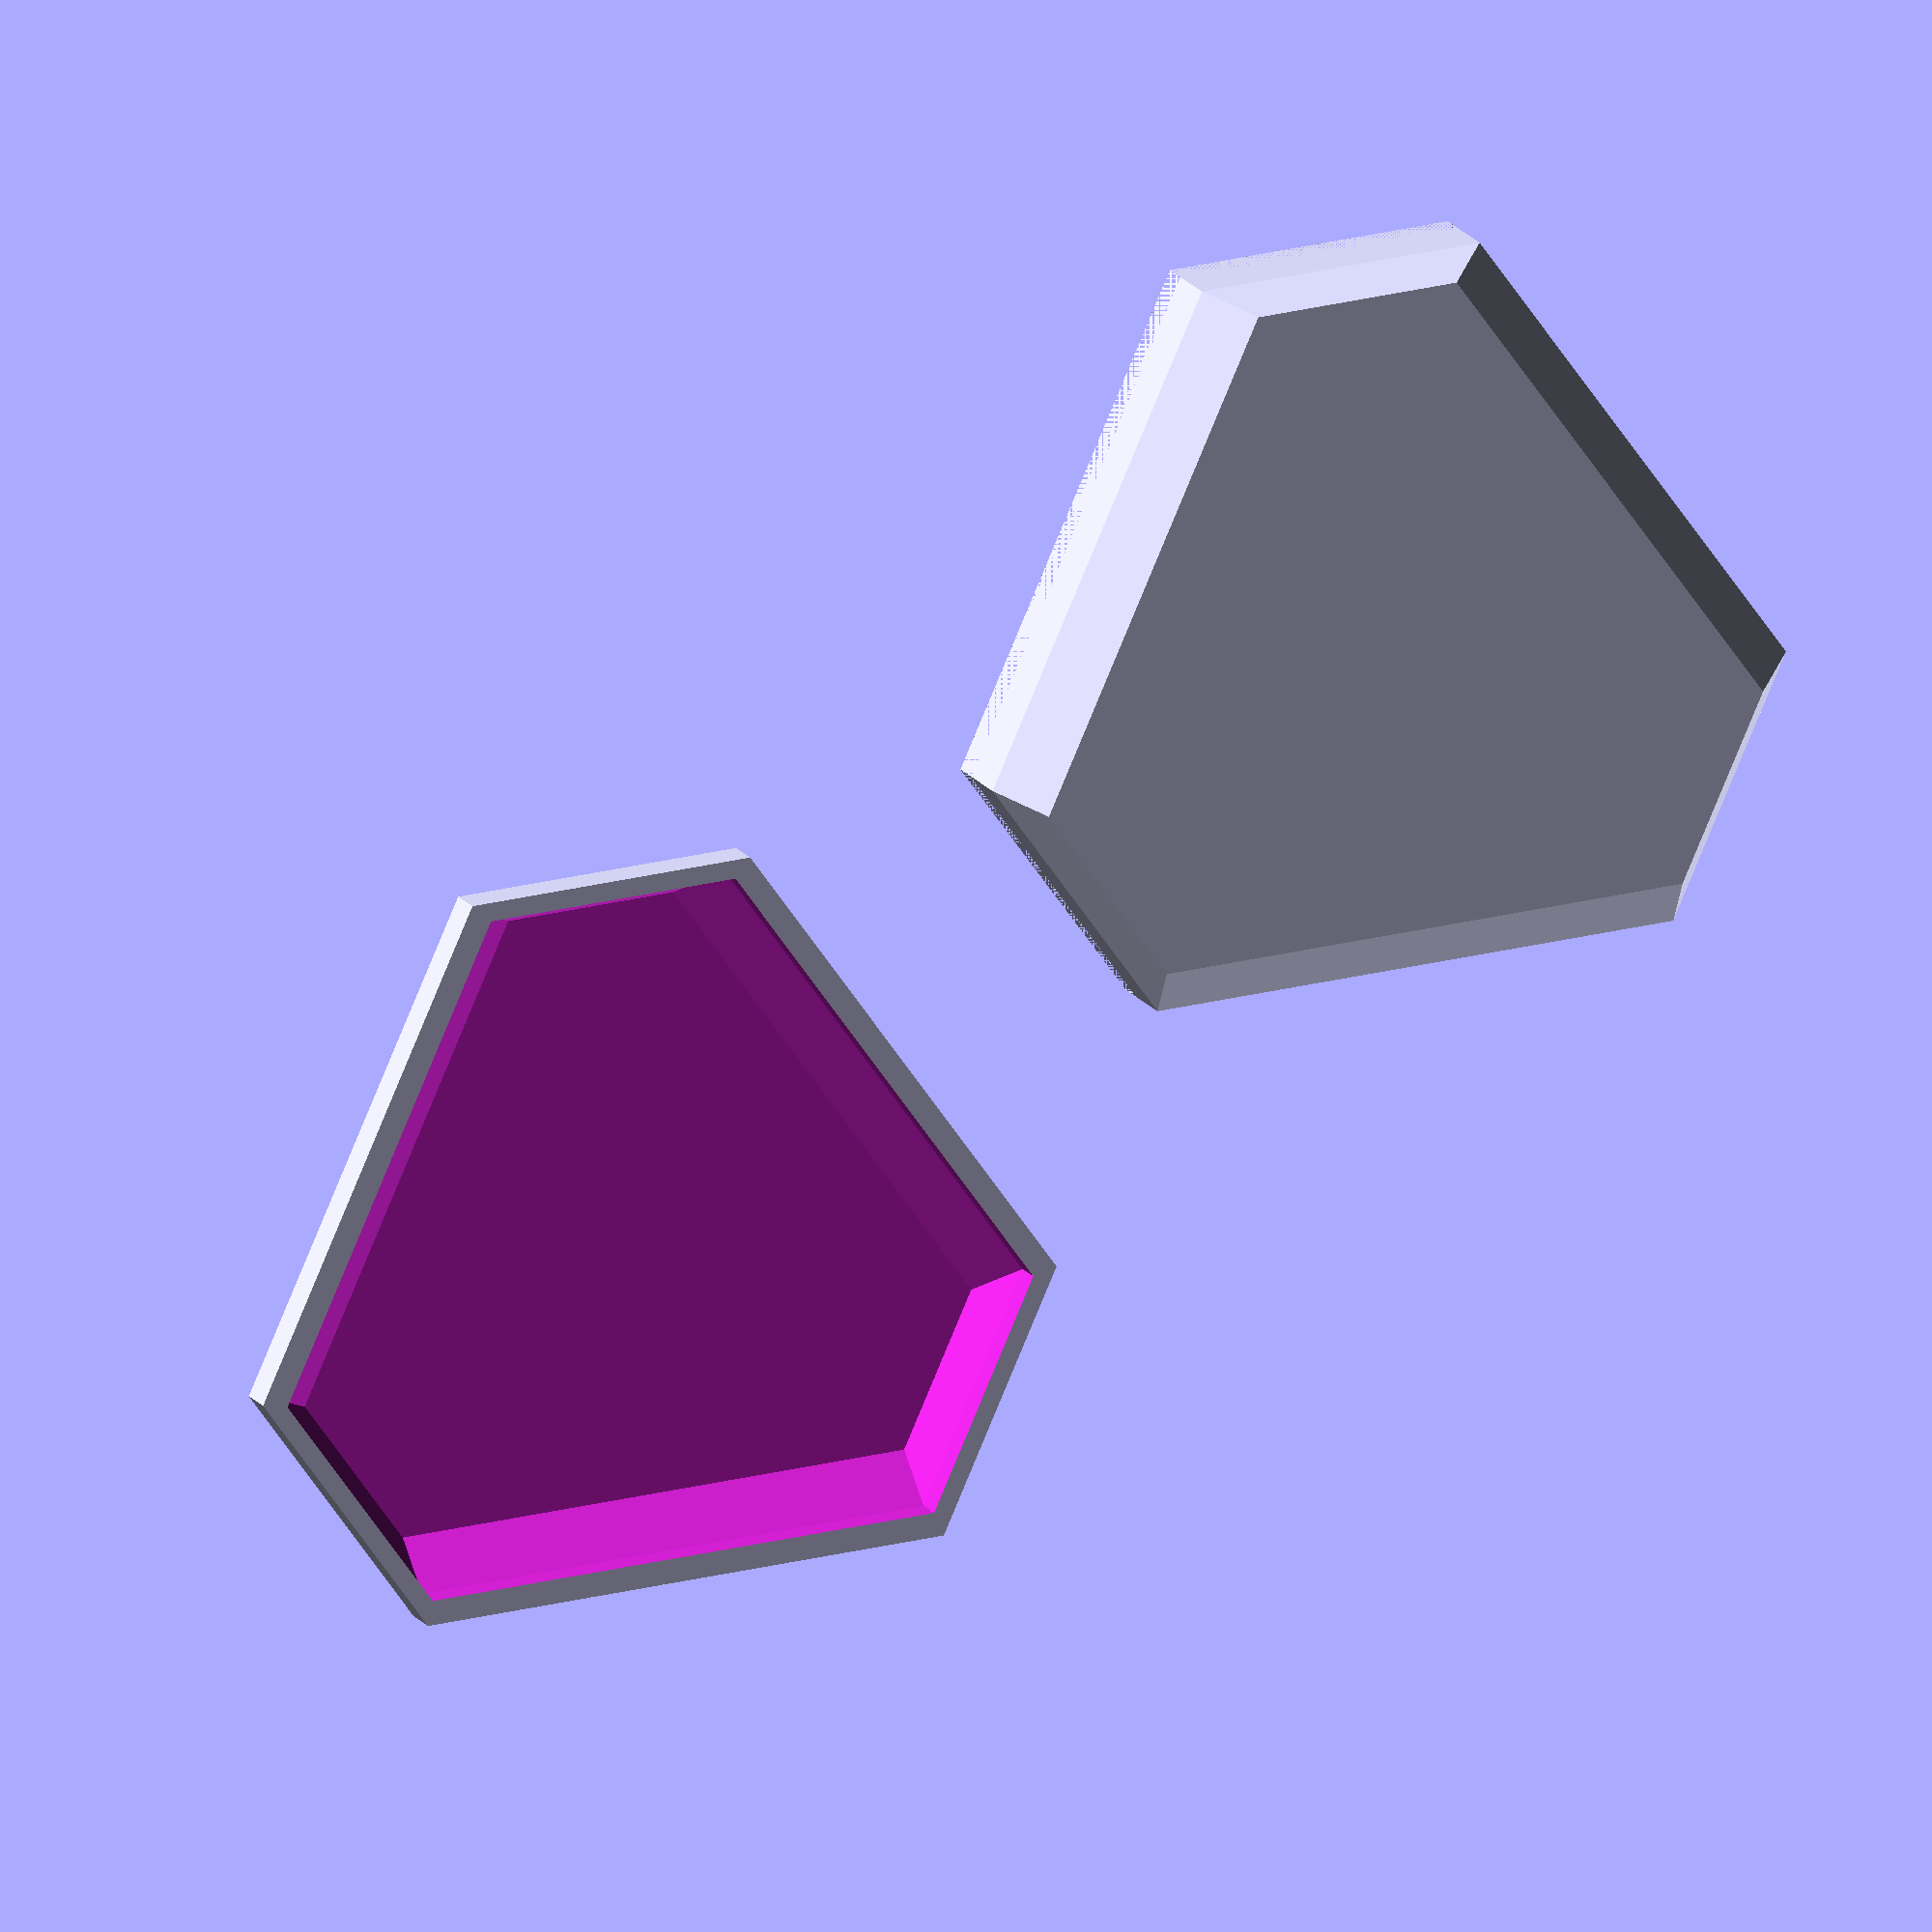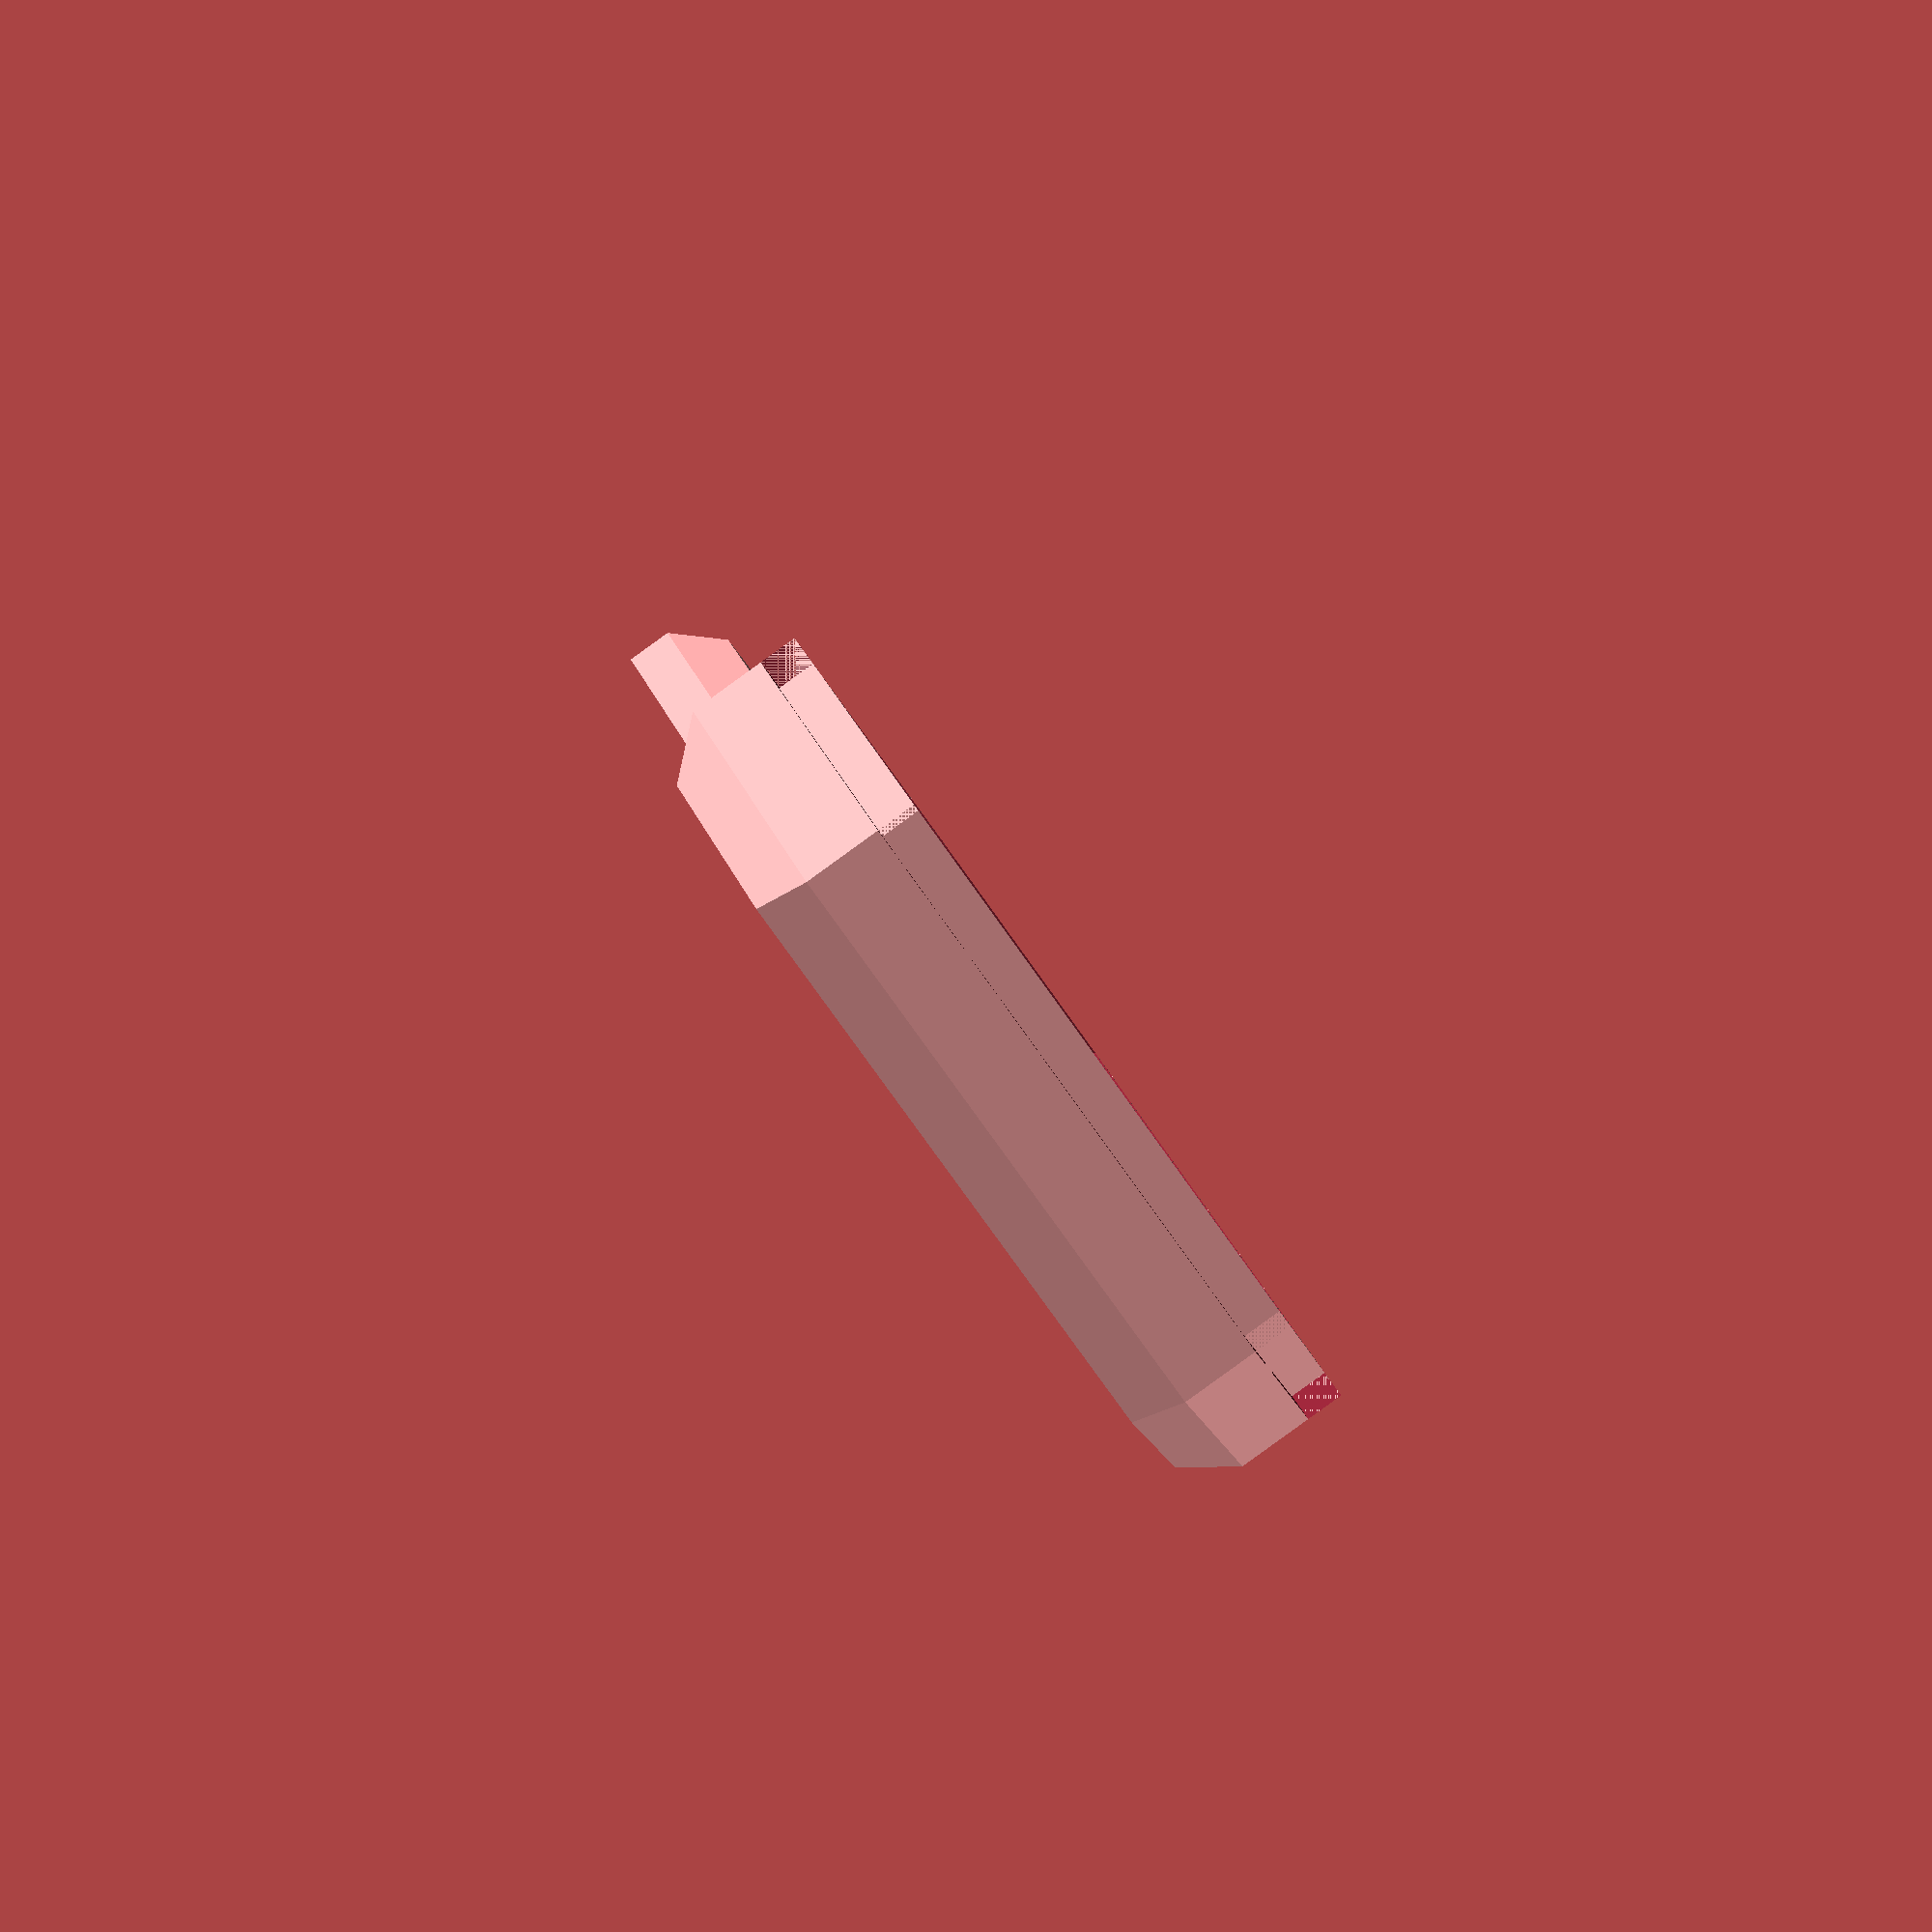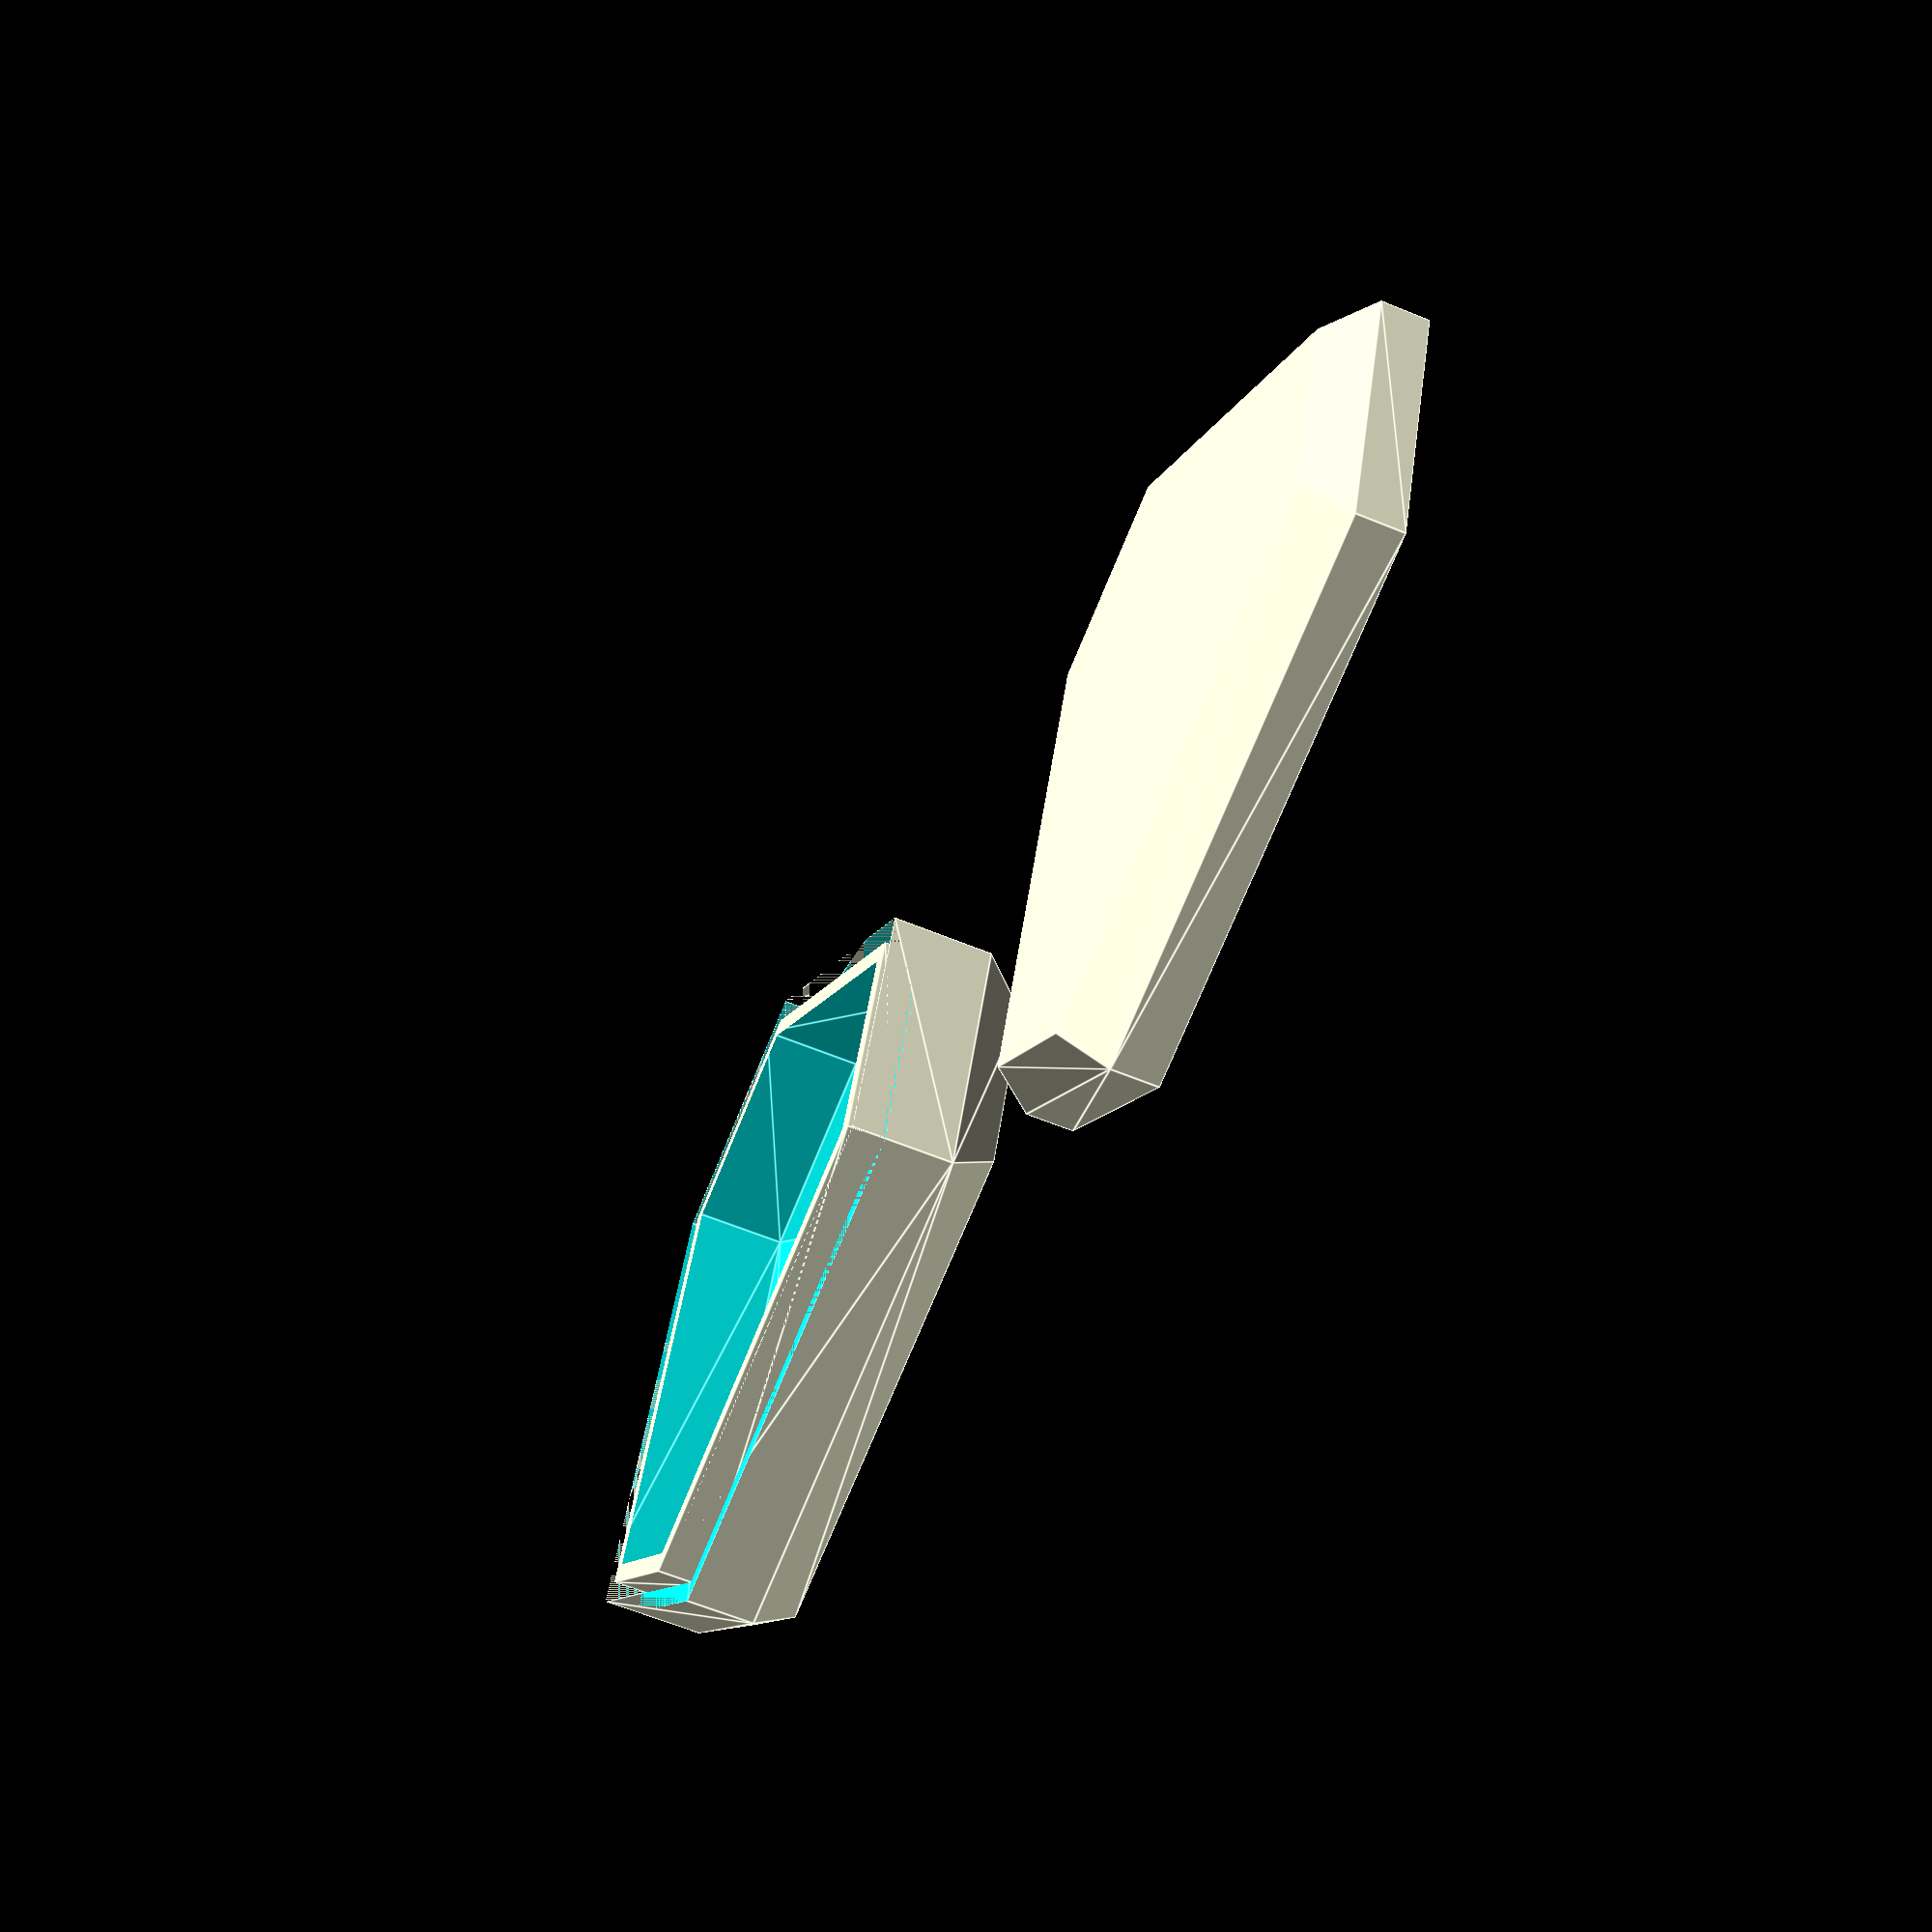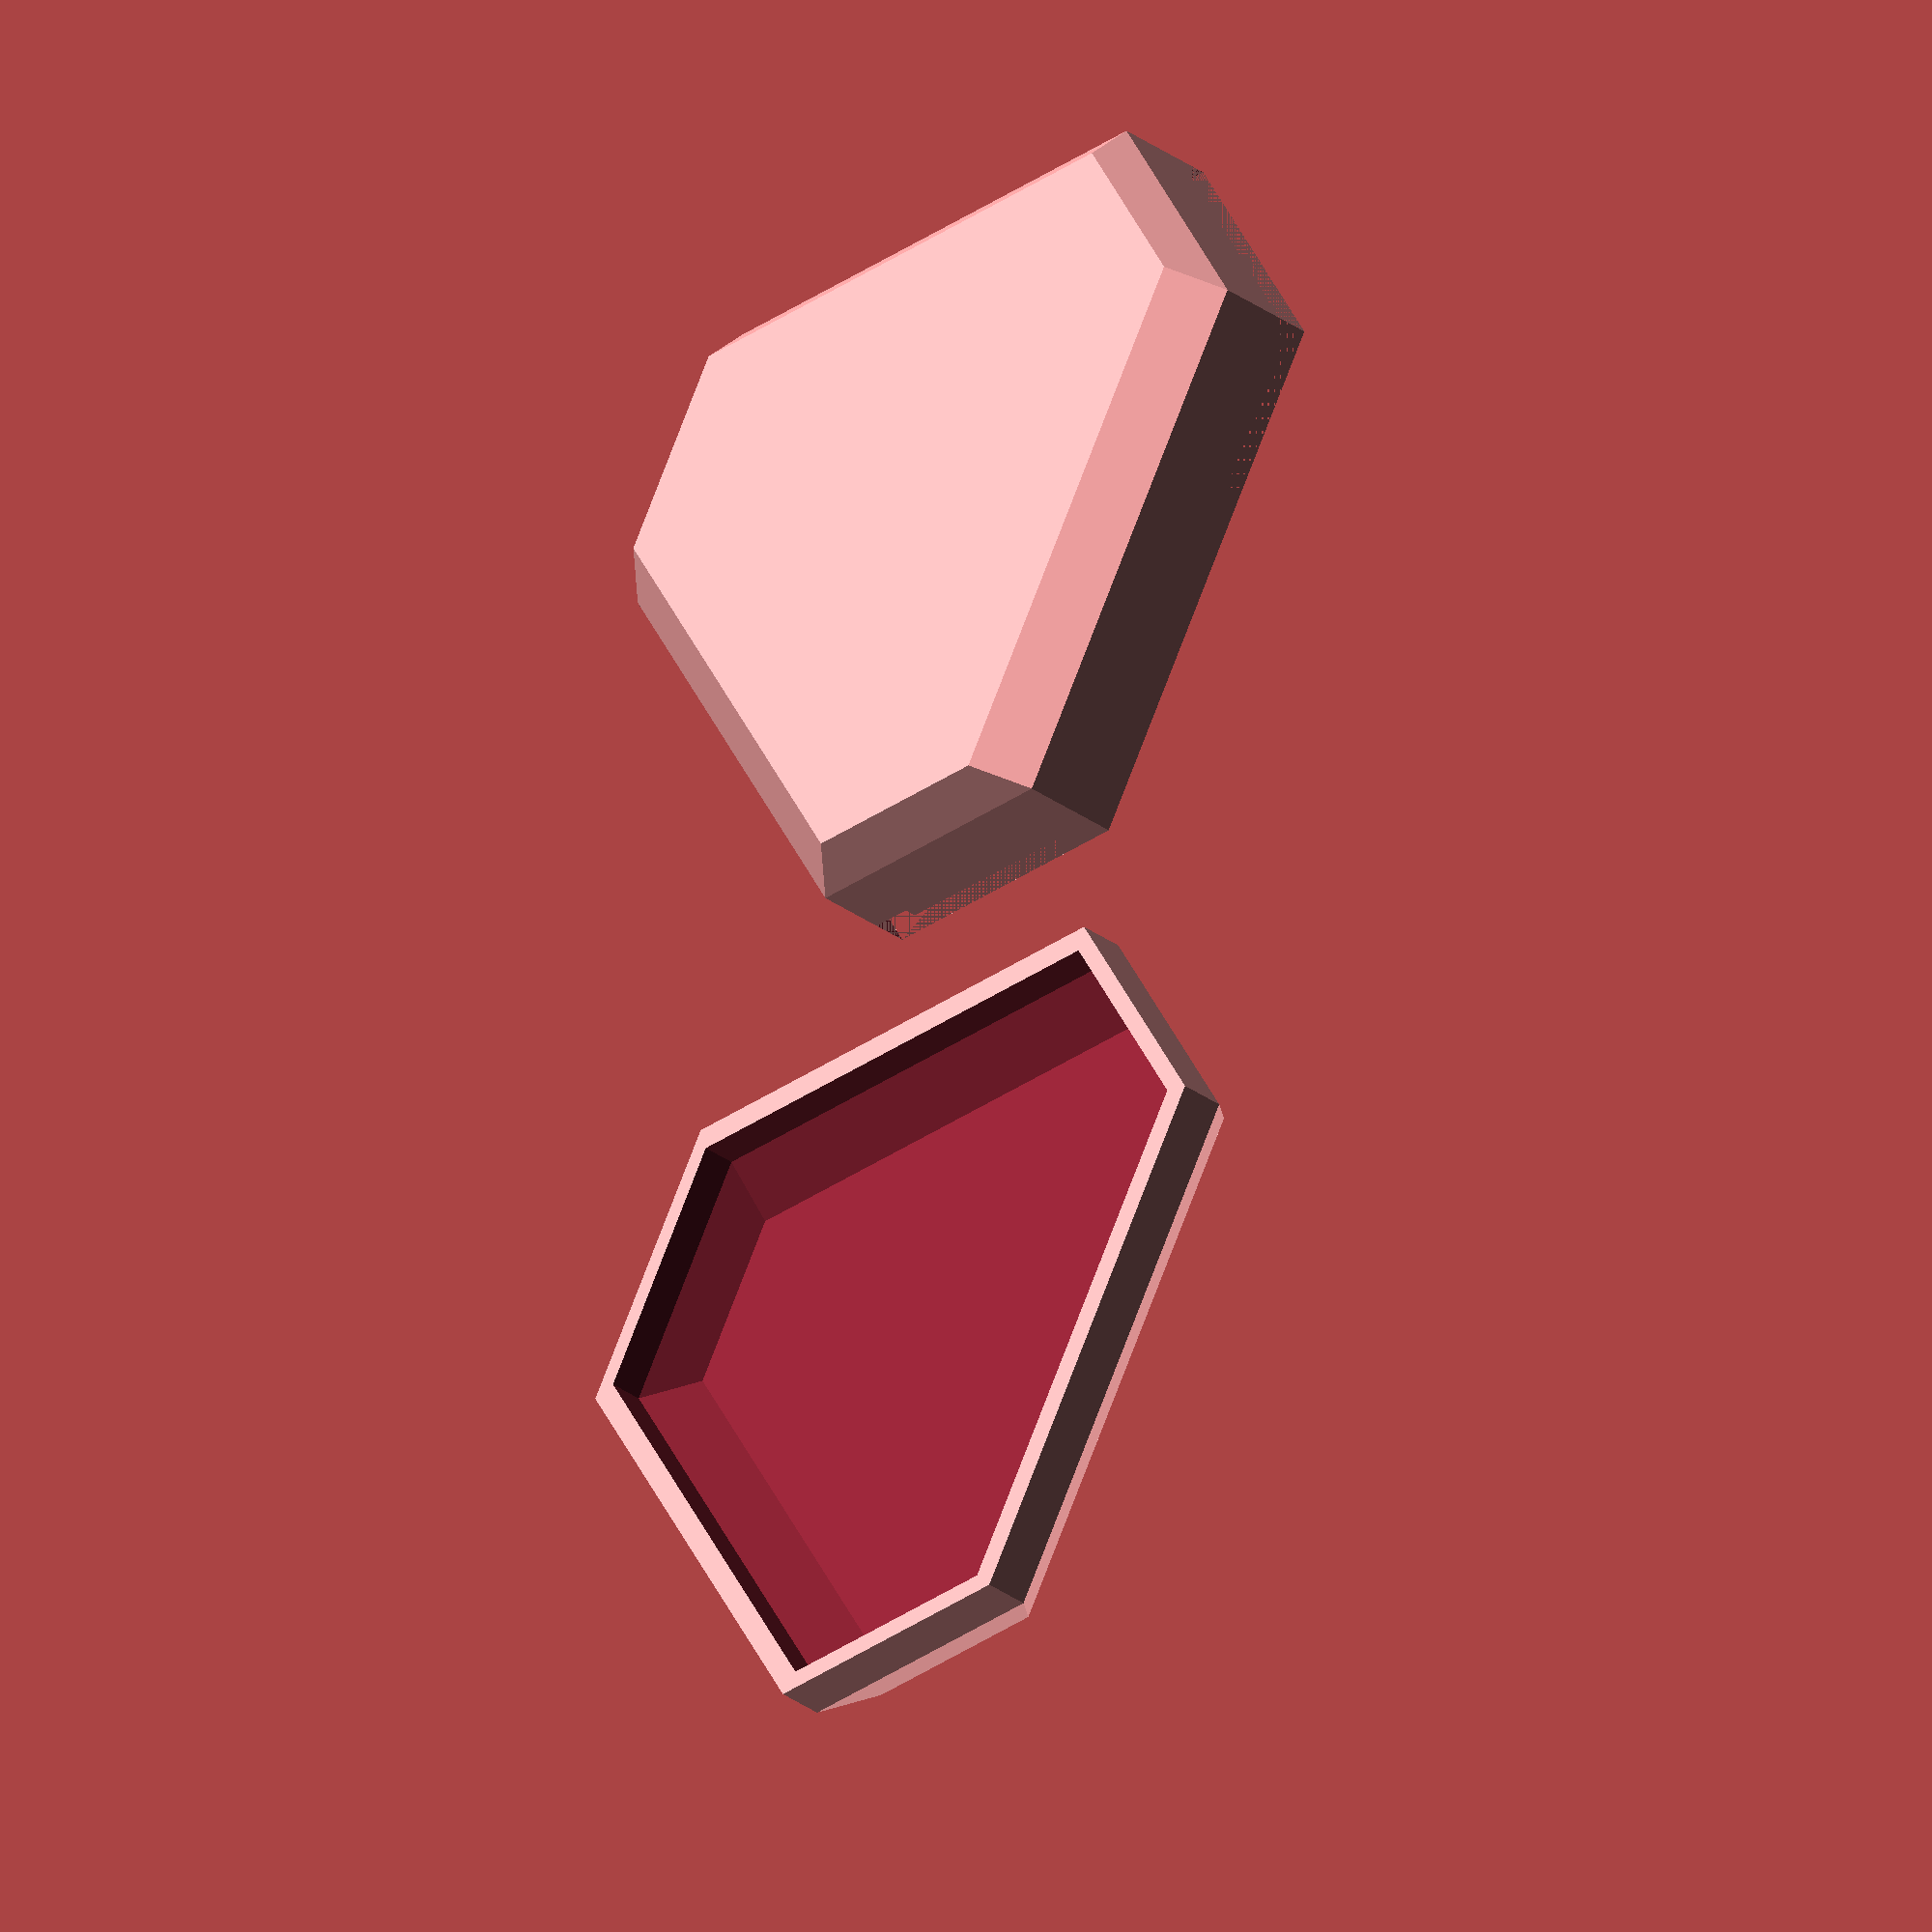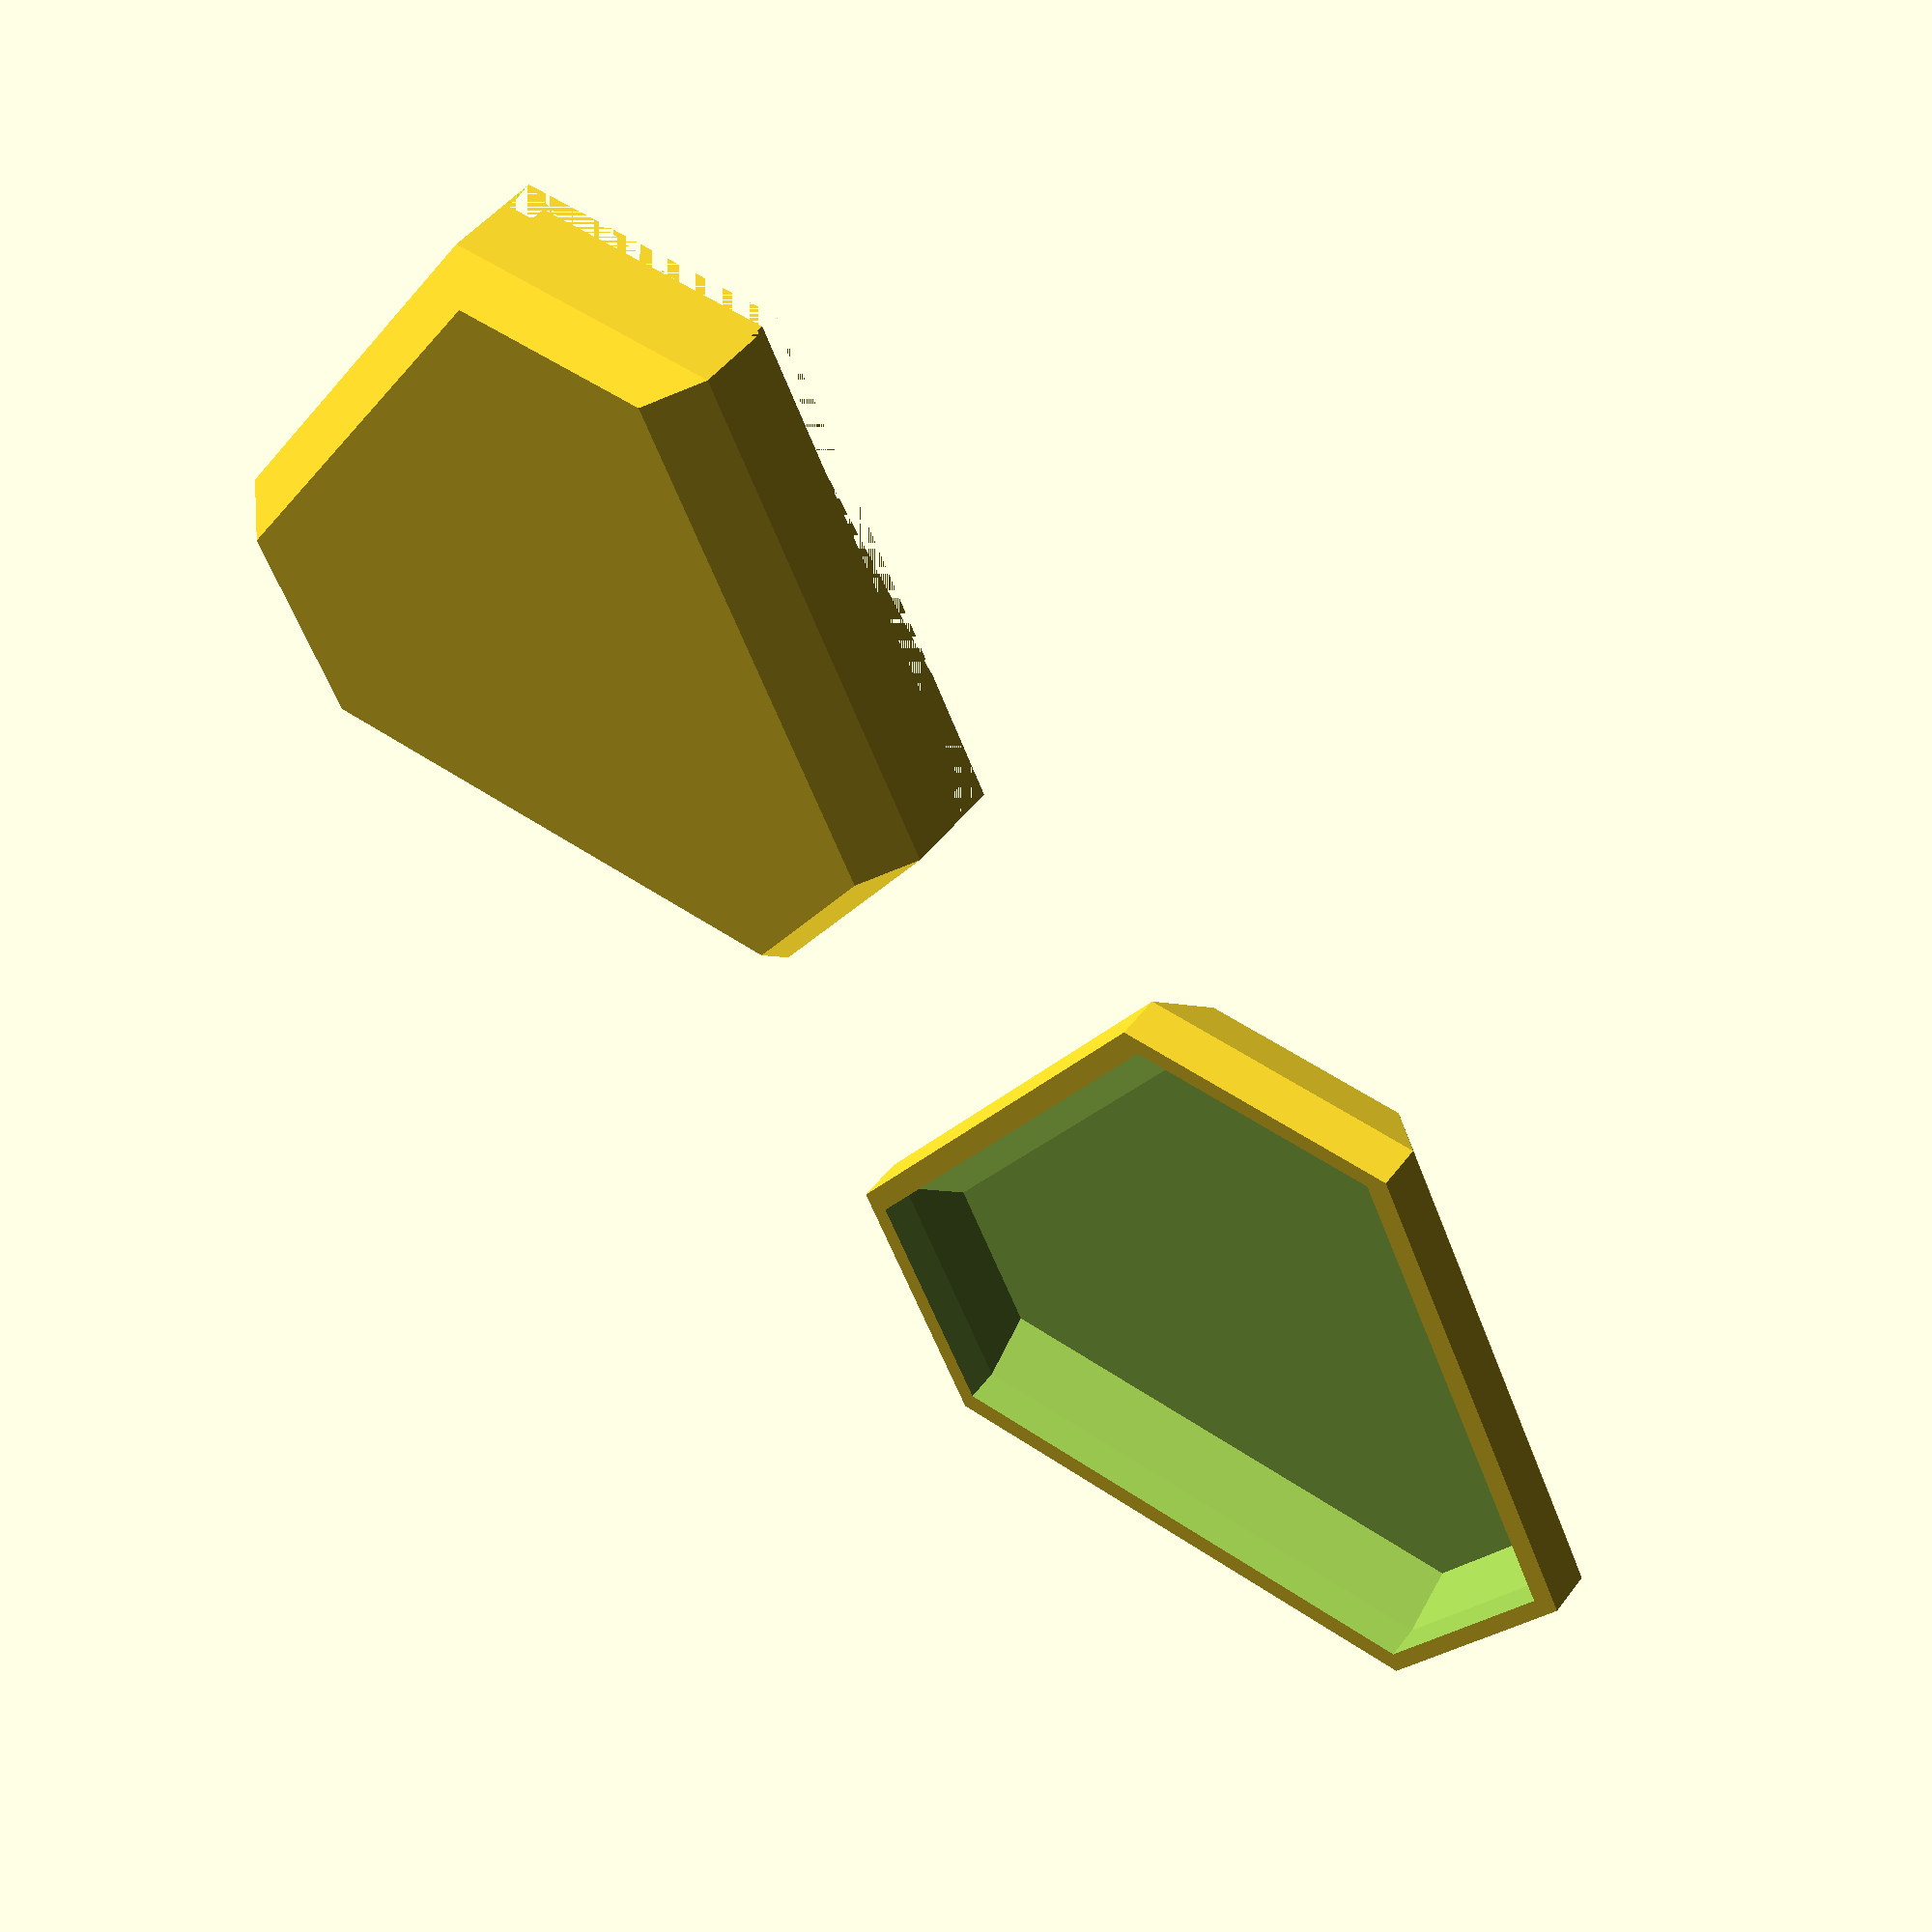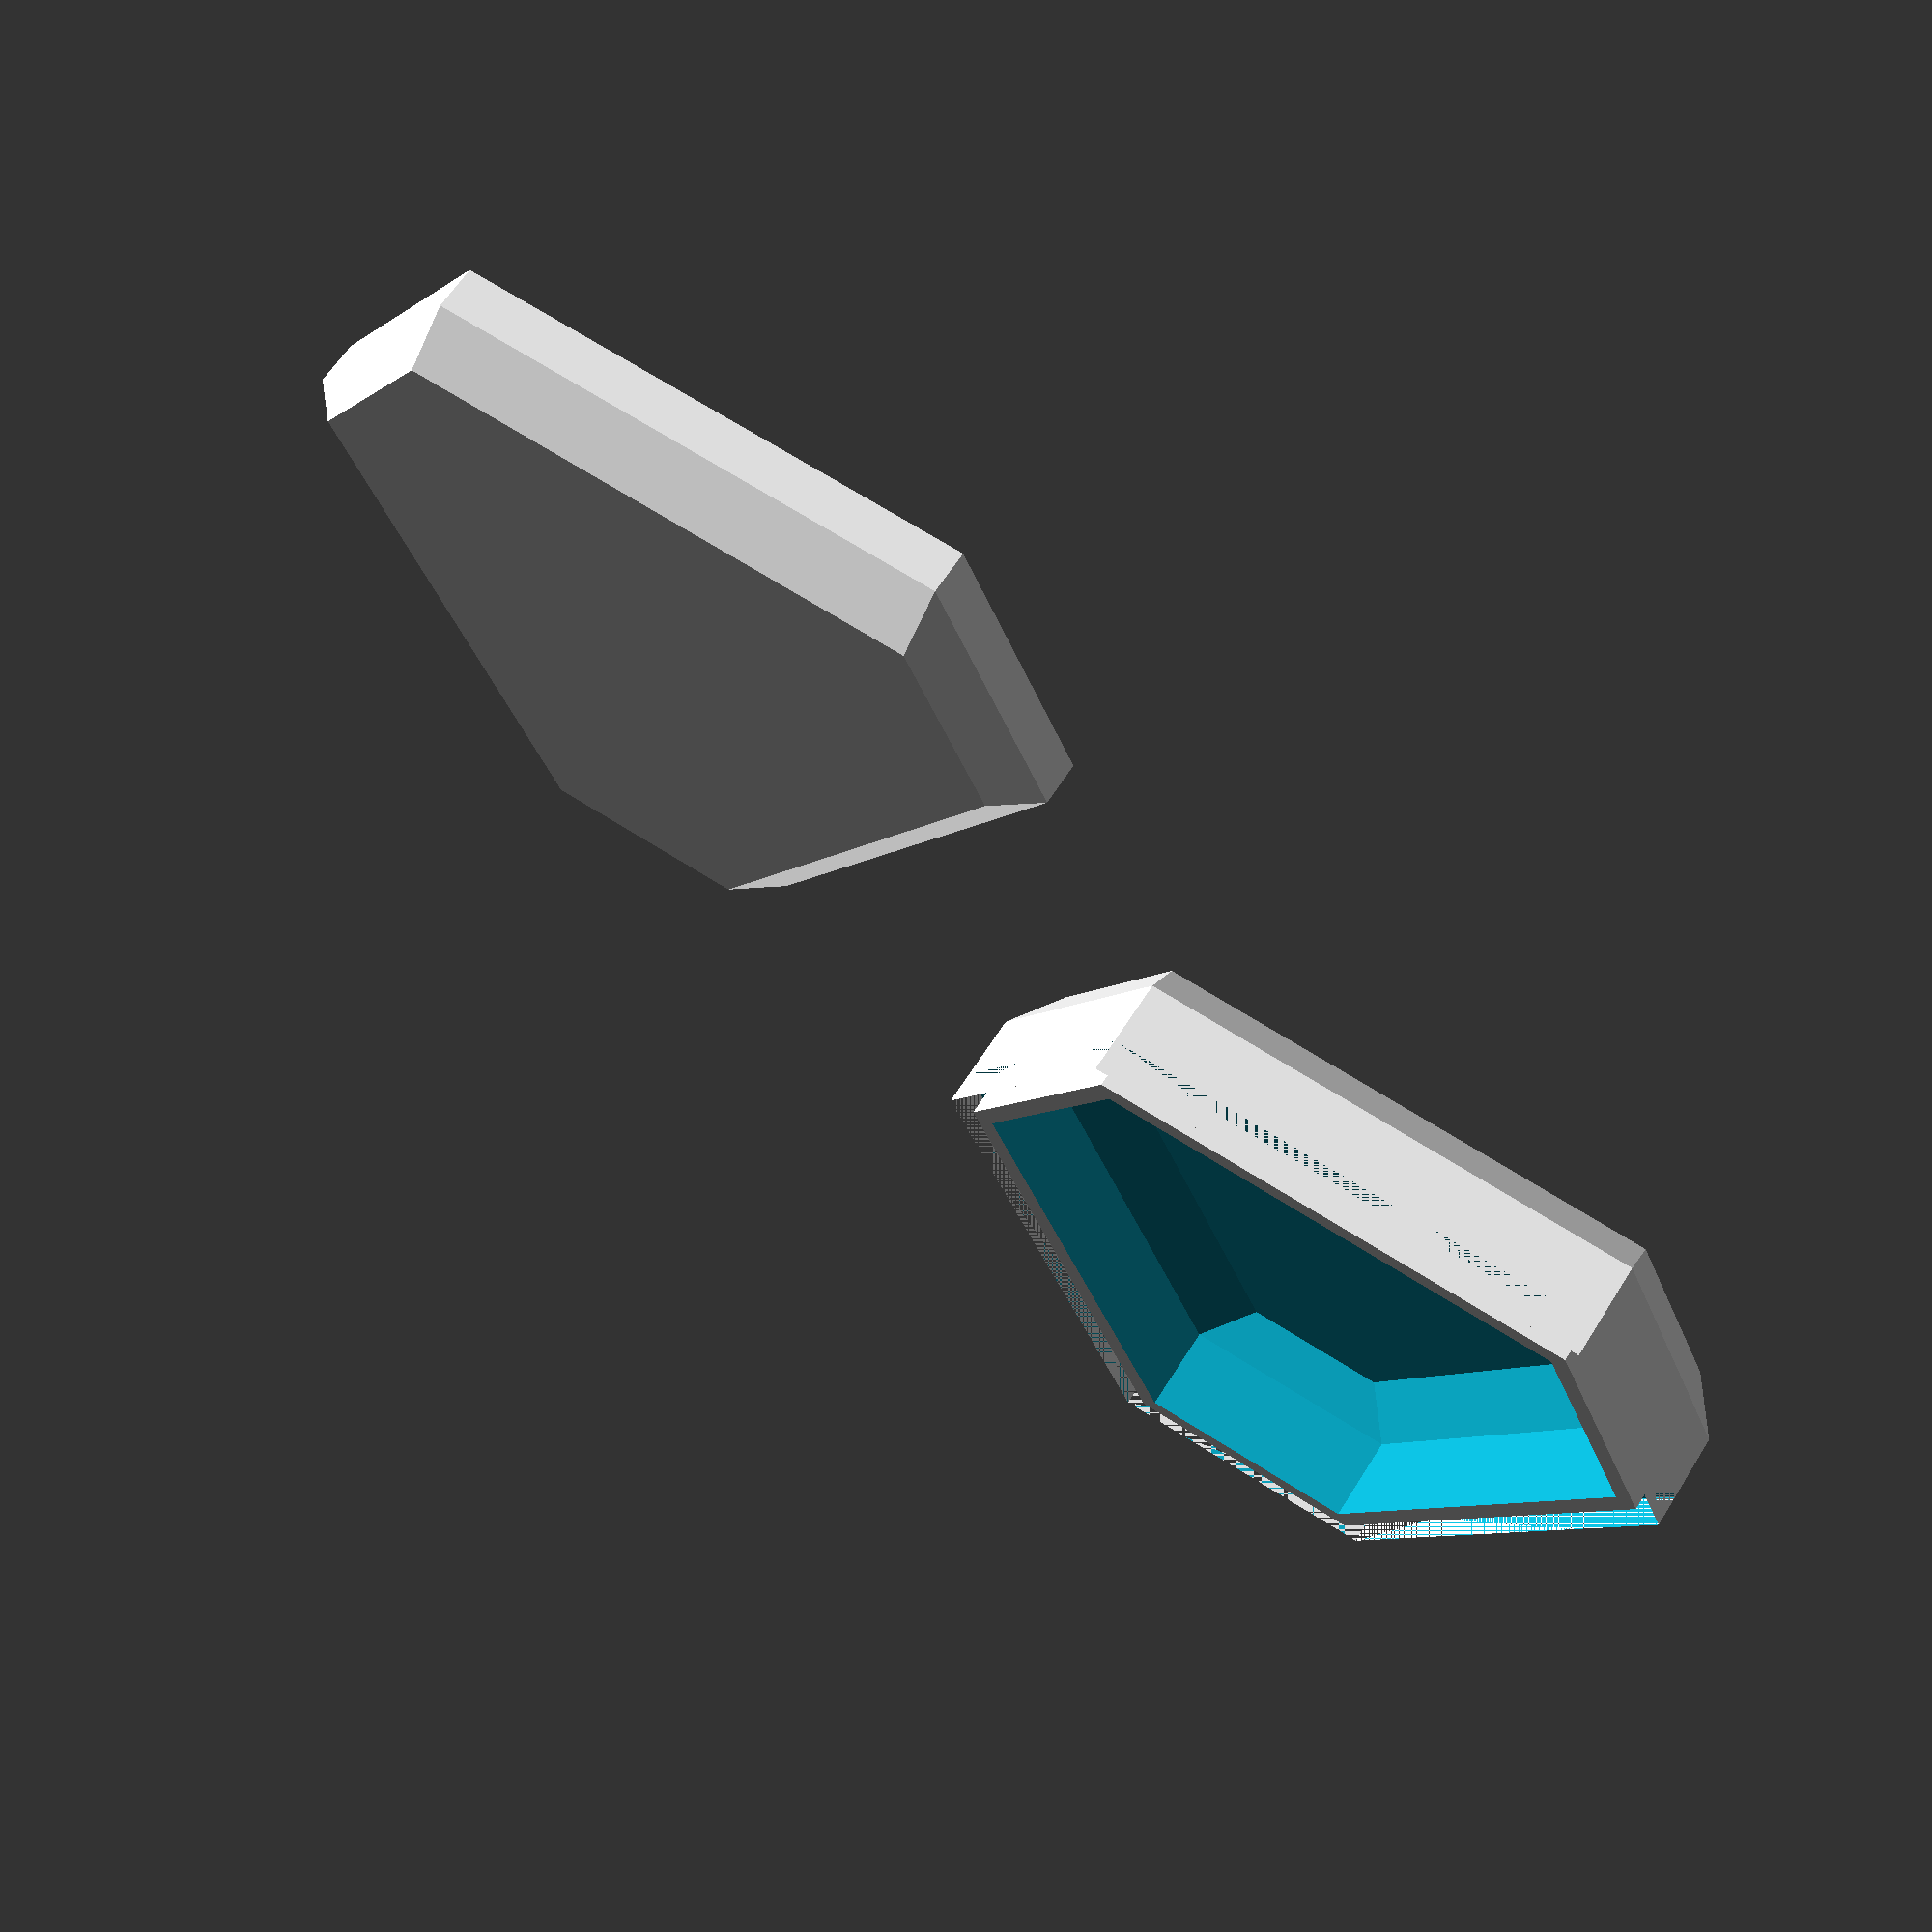
<openscad>
$fs = 0.1;

base_diam = 80;
base = 1;
body_wall = 4.8;
body_height = 13;

lid_wall = 2.4;
lid_height = 8;

bevel_rad = 14;
bottom_bevel_height = 4;
top_bevel_height = 4;
bevel_inset = 4;

lip_height = 3;
lip_tol = 0.2;

module body()
{
	module shape(diam, bevel_scale = 1)
	{
		minkowski()
		{
			br = bevel_rad * bevel_scale;
			cylinder(d = diam - br * 2, h = body_height - bottom_bevel_height, $fn = 3);
			rotate([0, 0, 180]) cylinder(r1 = br - bevel_inset, r2 = br, h = bottom_bevel_height, $fn = 3);	
		}
	}

	difference()
	{
		shape(base_diam);
		translate([0, 0, base]) shape(base_diam - body_wall * 2, 0.8);
		translate([0, 0, body_height - lip_height]) lid(lip_tol);
	}
}

module lid(wall_extra = 0)
{
	module shape(diam, bevel_scale = 1)
	{
		minkowski()
		{
			br = bevel_rad * bevel_scale;
			cylinder(d = diam - br * 2, h = lid_height - top_bevel_height, $fn = 3);
			rotate([0, 0, 180]) cylinder(r1 = br, r2 = br - bevel_inset, h = top_bevel_height, $fn = 3);	
		}
	}

	difference()
	{
		shape(base_diam);
		translate([0, 0, -base]) shape(base_diam - (lid_wall + wall_extra) * 2, 0.88);
	}
}

body(); 
//#translate([0, 0, body_height - lip_height]) lid();
translate([base_diam, 0, 0]) lid();

</openscad>
<views>
elev=168.0 azim=216.2 roll=17.2 proj=o view=solid
elev=88.7 azim=261.8 roll=305.8 proj=p view=wireframe
elev=242.7 azim=200.6 roll=112.6 proj=p view=edges
elev=212.9 azim=269.3 roll=314.9 proj=o view=solid
elev=312.8 azim=145.4 roll=214.9 proj=p view=solid
elev=298.9 azim=215.0 roll=31.8 proj=p view=wireframe
</views>
